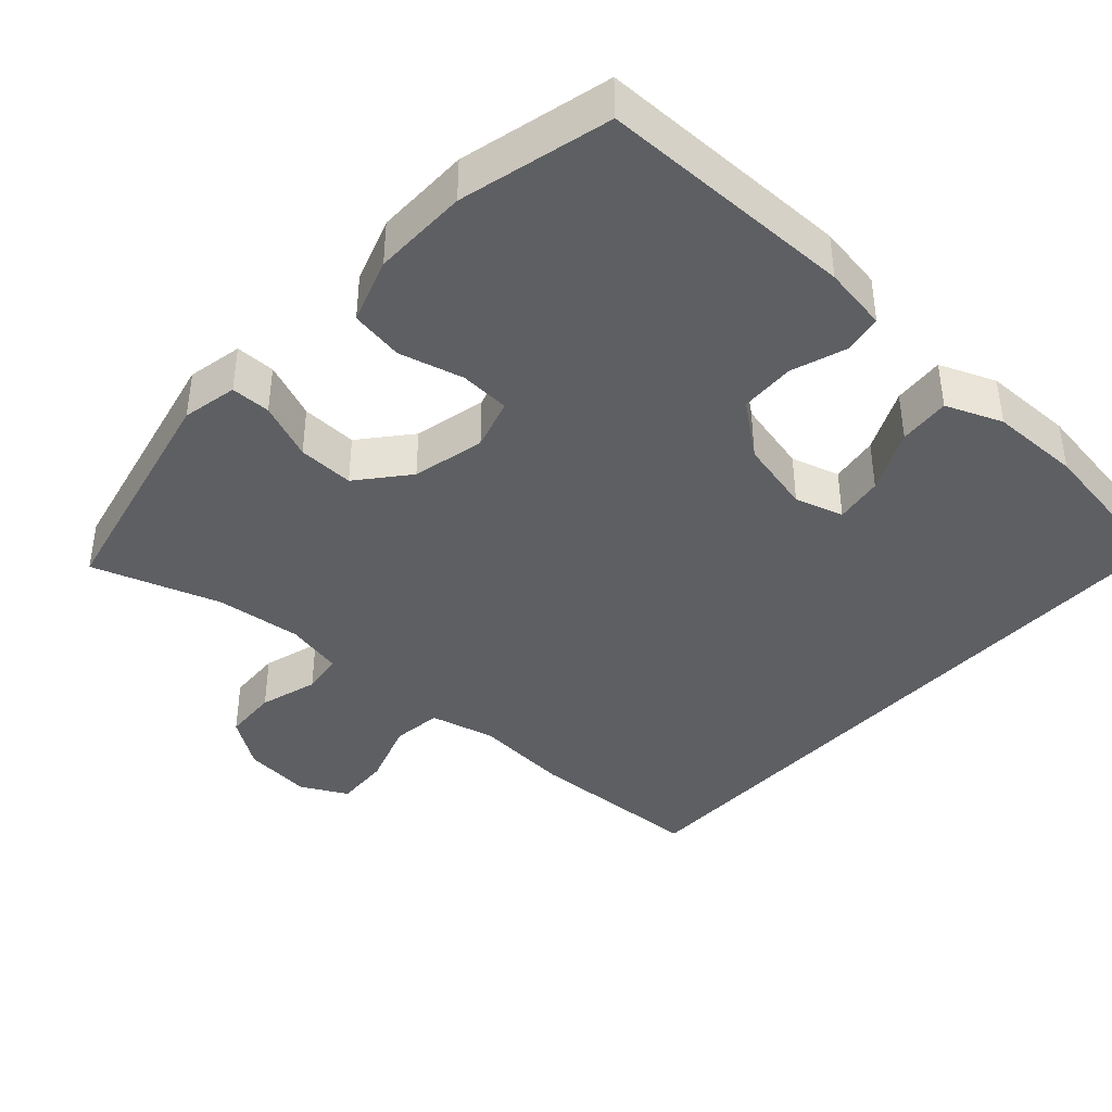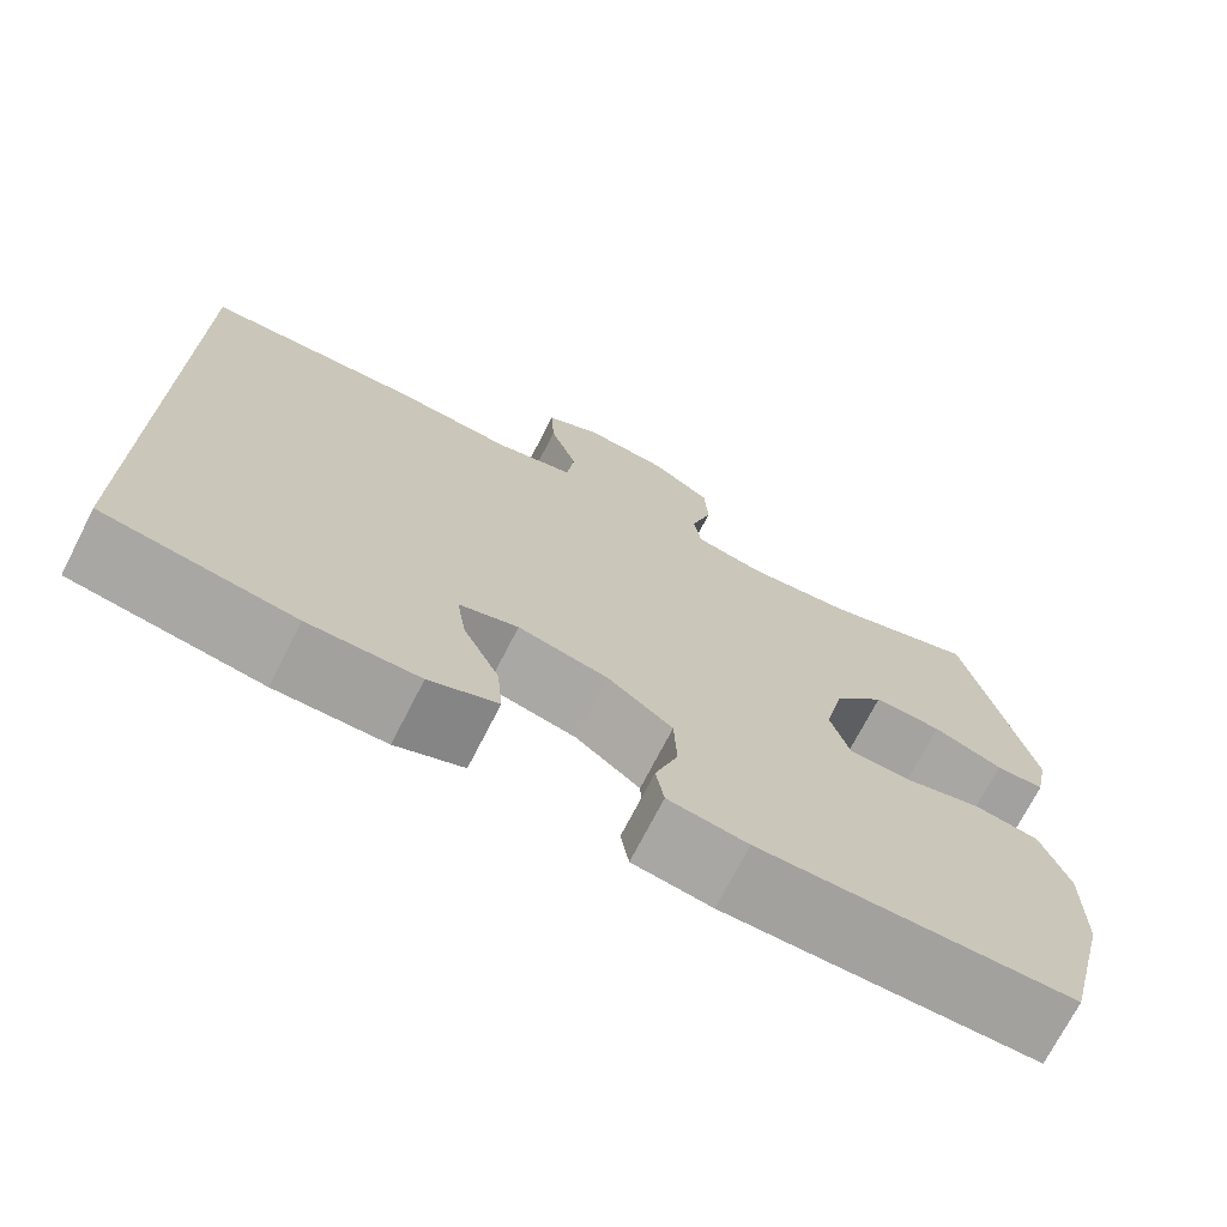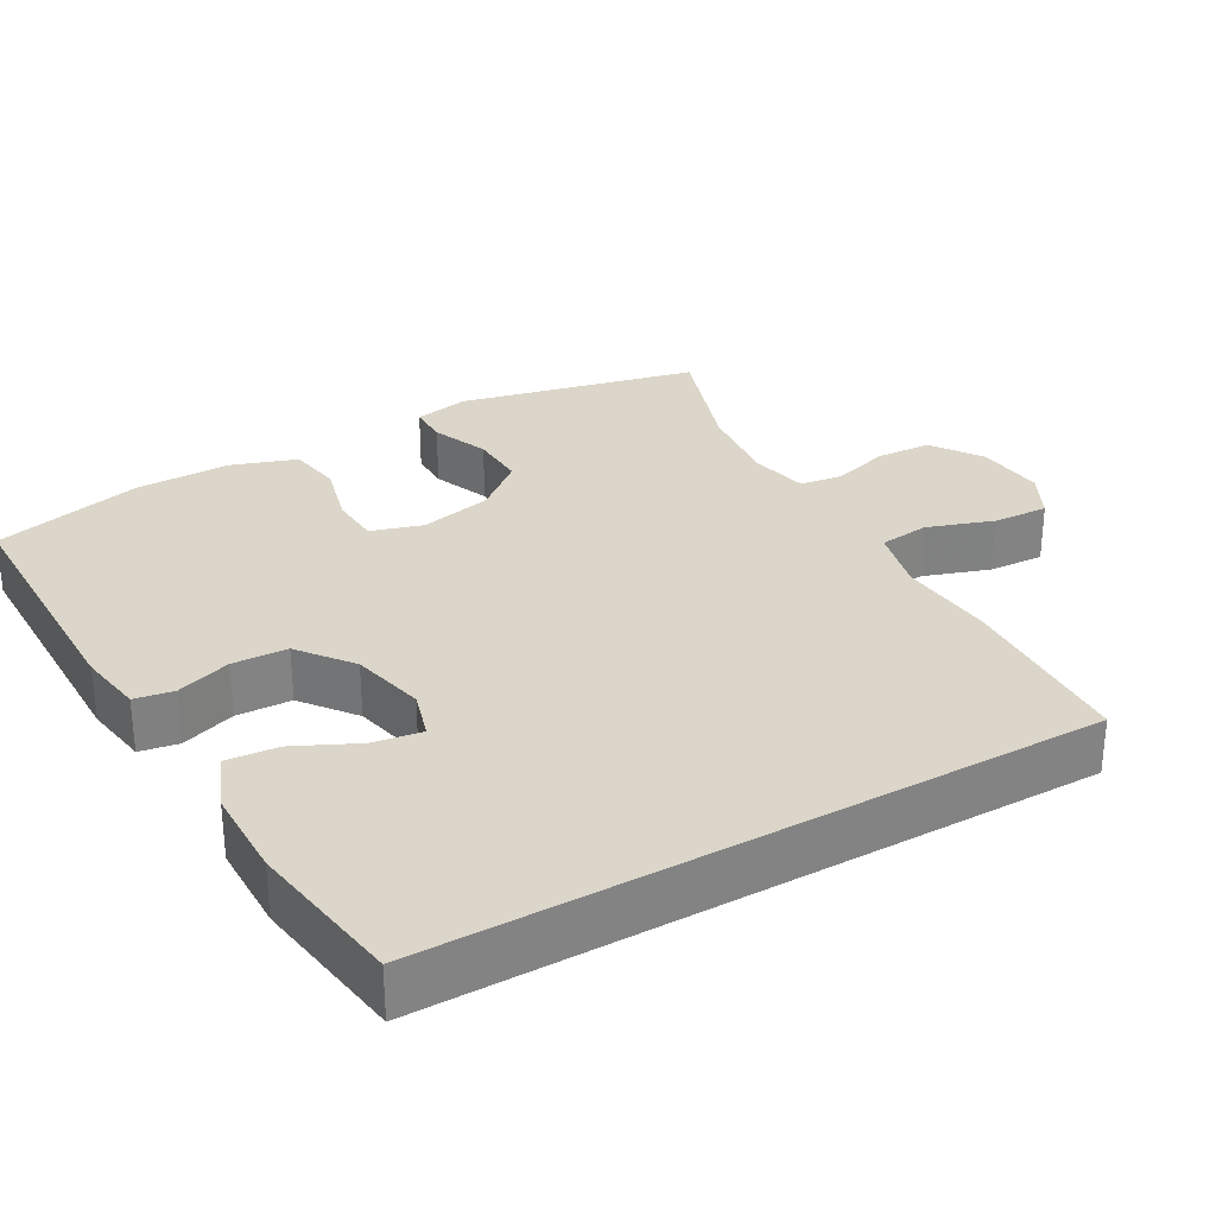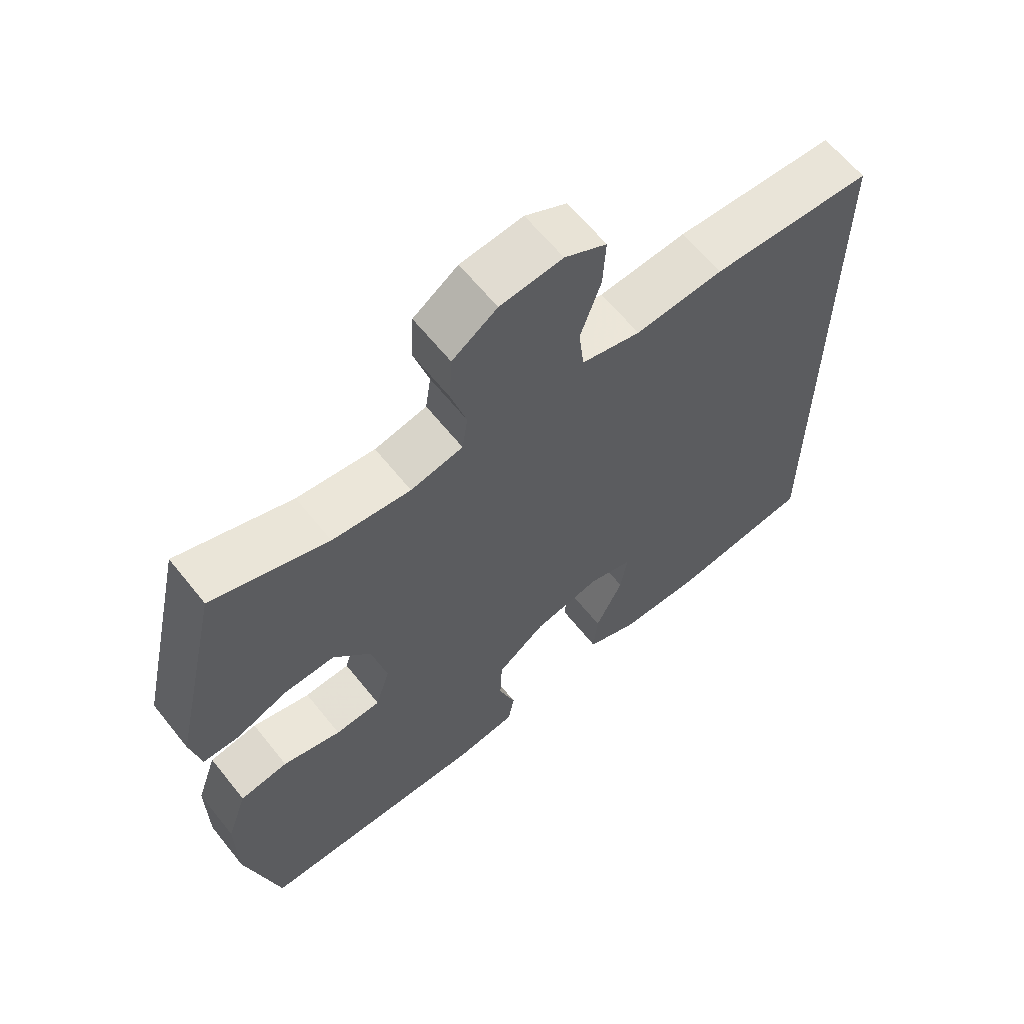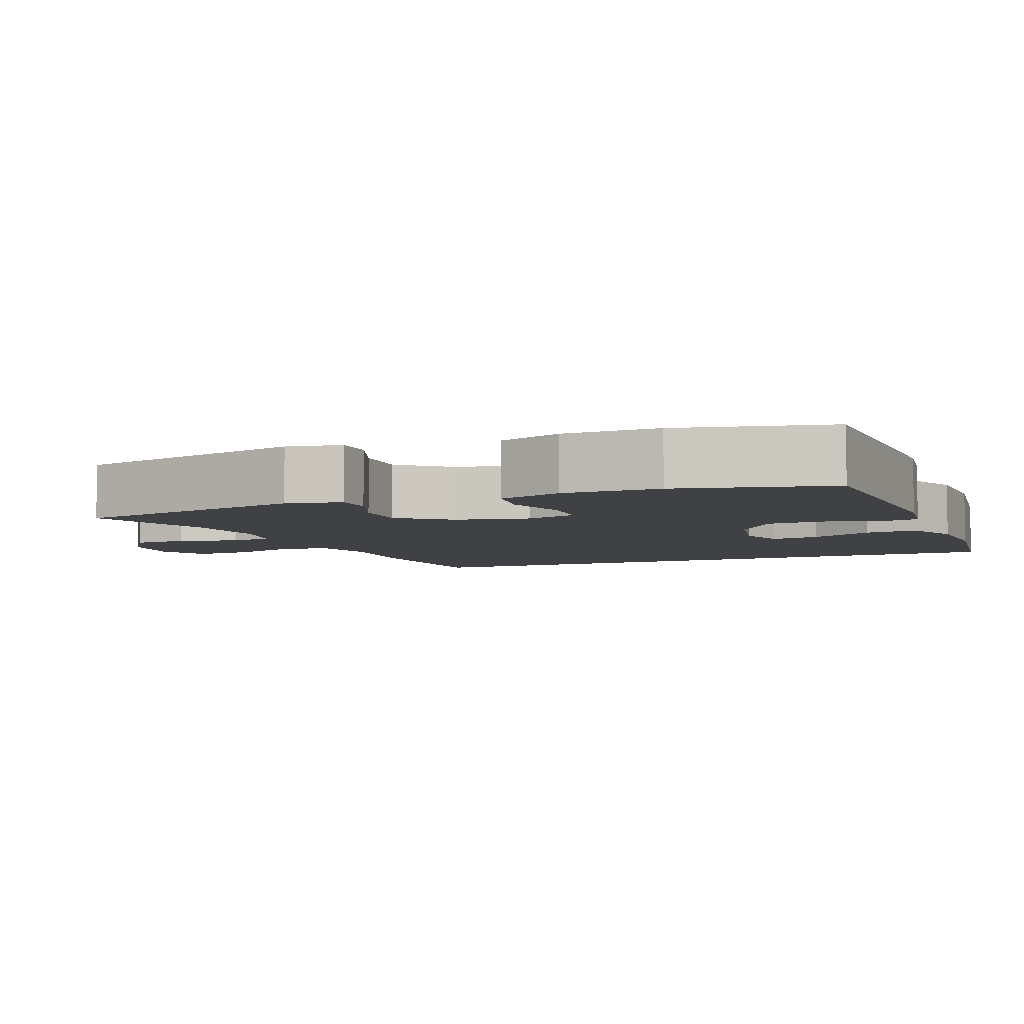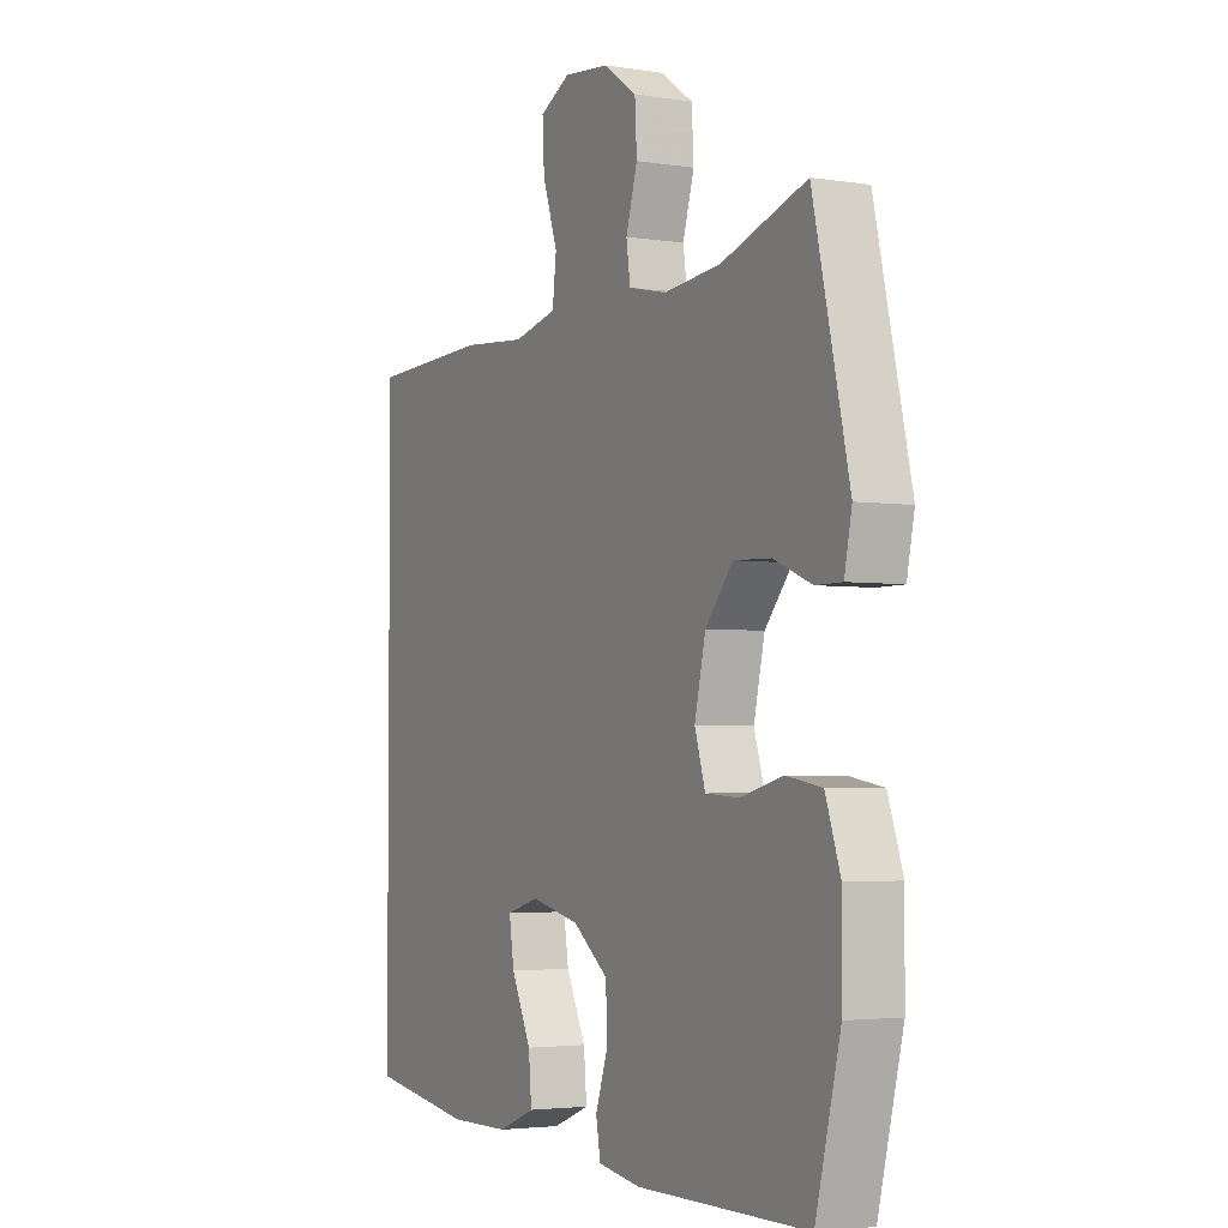
<metadata>
{"format":"obj","ext":"obj","renderer":"f3d","projection":"perspective","resolution":1024,"background":"white","views":[{"elev":-40.5,"azim":137.8,"up":"+Y"},{"elev":-72.2,"azim":-27.1,"up":"+Z"},{"elev":30.1,"azim":-119.6,"up":"+Y"},{"elev":62.8,"azim":141.4,"up":"+Z"},{"elev":-5.6,"azim":112.8,"up":"+Y"},{"elev":-3.3,"azim":61.9,"up":"+Z"}]}
</metadata>
<code>
v 0.5 0.07 0.5
v 0.572 0.07 0.182
v 0.557 0.07 0.108
v 0.504 0.07 0.108
v 0.428 0.07 0.139
v 0.353 0.07 0.142
v 0.298 0.07 0.076
v 0.276 0.07 -0.021
v 0.297 0.07 -0.09
v 0.364 0.07 -0.094
v 0.45 0.07 -0.072
v 0.521 0.07 -0.084
v 0.551 0.07 -0.171
v 0.55 0.07 -0.299
v 0.5 0.07 -0.5
v 0.157 0.07 -0.501
v 0.07 0.07 -0.487
v 0.061 0.07 -0.435
v 0.086 0.07 -0.362
v 0.083 0.07 -0.288
v 0.012 0.07 -0.233
v -0.087 0.07 -0.21
v -0.152 0.07 -0.229
v -0.142 0.07 -0.294
v -0.102 0.07 -0.378
v -0.096 0.07 -0.447
v -0.171 0.07 -0.477
v -0.292 0.07 -0.478
v -0.5 0.07 -0.446
v -0.5 0.07 0.432
v -0.262 0.07 0.441
v -0.132 0.07 0.43
v -0.045 0.07 0.451
v -0.037 0.07 0.518
v -0.067 0.07 0.606
v -0.071 0.07 0.68
v -0.009 0.07 0.712
v 0.083 0.07 0.702
v 0.149 0.07 0.656
v 0.153 0.07 0.583
v 0.13 0.07 0.505
v 0.138 0.07 0.449
v 0.215 0.07 0.432
v 0.33 0.07 0.444
v 0.5 0 0.5
v 0.572 0 0.182
v 0.557 0 0.108
v 0.504 0 0.108
v 0.428 0 0.139
v 0.353 0 0.142
v 0.298 0 0.076
v 0.276 0 -0.021
v 0.297 0 -0.09
v 0.364 0 -0.094
v 0.45 0 -0.072
v 0.521 0 -0.084
v 0.551 0 -0.171
v 0.55 0 -0.299
v 0.5 0 -0.5
v 0.157 0 -0.501
v 0.07 0 -0.487
v 0.061 0 -0.435
v 0.086 0 -0.362
v 0.083 0 -0.288
v 0.012 0 -0.233
v -0.087 0 -0.21
v -0.152 0 -0.229
v -0.142 0 -0.294
v -0.102 0 -0.378
v -0.096 0 -0.447
v -0.171 0 -0.477
v -0.292 0 -0.478
v -0.5 0 -0.446
v -0.5 0 0.432
v -0.262 0 0.441
v -0.132 0 0.43
v -0.045 0 0.451
v -0.037 0 0.518
v -0.067 0 0.606
v -0.071 0 0.68
v -0.009 0 0.712
v 0.083 0 0.702
v 0.149 0 0.656
v 0.153 0 0.583
v 0.13 0 0.505
v 0.138 0 0.449
v 0.215 0 0.432
v 0.33 0 0.444
f 39 40 41
f 38 39 41
f 37 38 41
f 36 37 41
f 35 36 41
f 34 35 41
f 33 34 41 42
f 32 33 42 43
f 30 31 32
f 28 29 30
f 27 28 30
f 26 27 30
f 25 26 30
f 24 25 30
f 23 24 30
f 22 23 30 32
f 21 22 32 43
f 17 18 19
f 16 17 19
f 15 16 19
f 14 15 19
f 13 14 19
f 12 13 19
f 11 12 19
f 10 11 19
f 9 10 19 20
f 8 9 20 21
f 3 4 5
f 2 3 5
f 1 2 5
f 44 1 5
f 44 5 6
f 21 43 44
f 8 21 44
f 7 8 44
f 6 7 44
f 85 84 83
f 85 83 82
f 85 82 81
f 85 81 80
f 85 80 79
f 85 79 78
f 86 85 78 77
f 87 86 77 76
f 76 75 74
f 74 73 72
f 74 72 71
f 74 71 70
f 74 70 69
f 74 69 68
f 74 68 67
f 76 74 67 66
f 87 76 66 65
f 63 62 61
f 63 61 60
f 63 60 59
f 63 59 58
f 63 58 57
f 63 57 56
f 63 56 55
f 63 55 54
f 64 63 54 53
f 65 64 53 52
f 49 48 47
f 49 47 46
f 49 46 45
f 49 45 88
f 50 49 88
f 88 87 65
f 88 65 52
f 88 52 51
f 88 51 50
f 1 45 46 2
f 2 46 47 3
f 3 47 48 4
f 4 48 49 5
f 5 49 50 6
f 6 50 51 7
f 7 51 52 8
f 8 52 53 9
f 9 53 54 10
f 10 54 55 11
f 11 55 56 12
f 12 56 57 13
f 13 57 58 14
f 14 58 59 15
f 15 59 60 16
f 16 60 61 17
f 17 61 62 18
f 18 62 63 19
f 19 63 64 20
f 20 64 65 21
f 21 65 66 22
f 22 66 67 23
f 23 67 68 24
f 24 68 69 25
f 25 69 70 26
f 26 70 71 27
f 27 71 72 28
f 28 72 73 29
f 29 73 74 30
f 30 74 75 31
f 31 75 76 32
f 32 76 77 33
f 33 77 78 34
f 34 78 79 35
f 35 79 80 36
f 36 80 81 37
f 37 81 82 38
f 38 82 83 39
f 39 83 84 40
f 40 84 85 41
f 41 85 86 42
f 42 86 87 43
f 43 87 88 44
f 44 88 45 1

</code>
